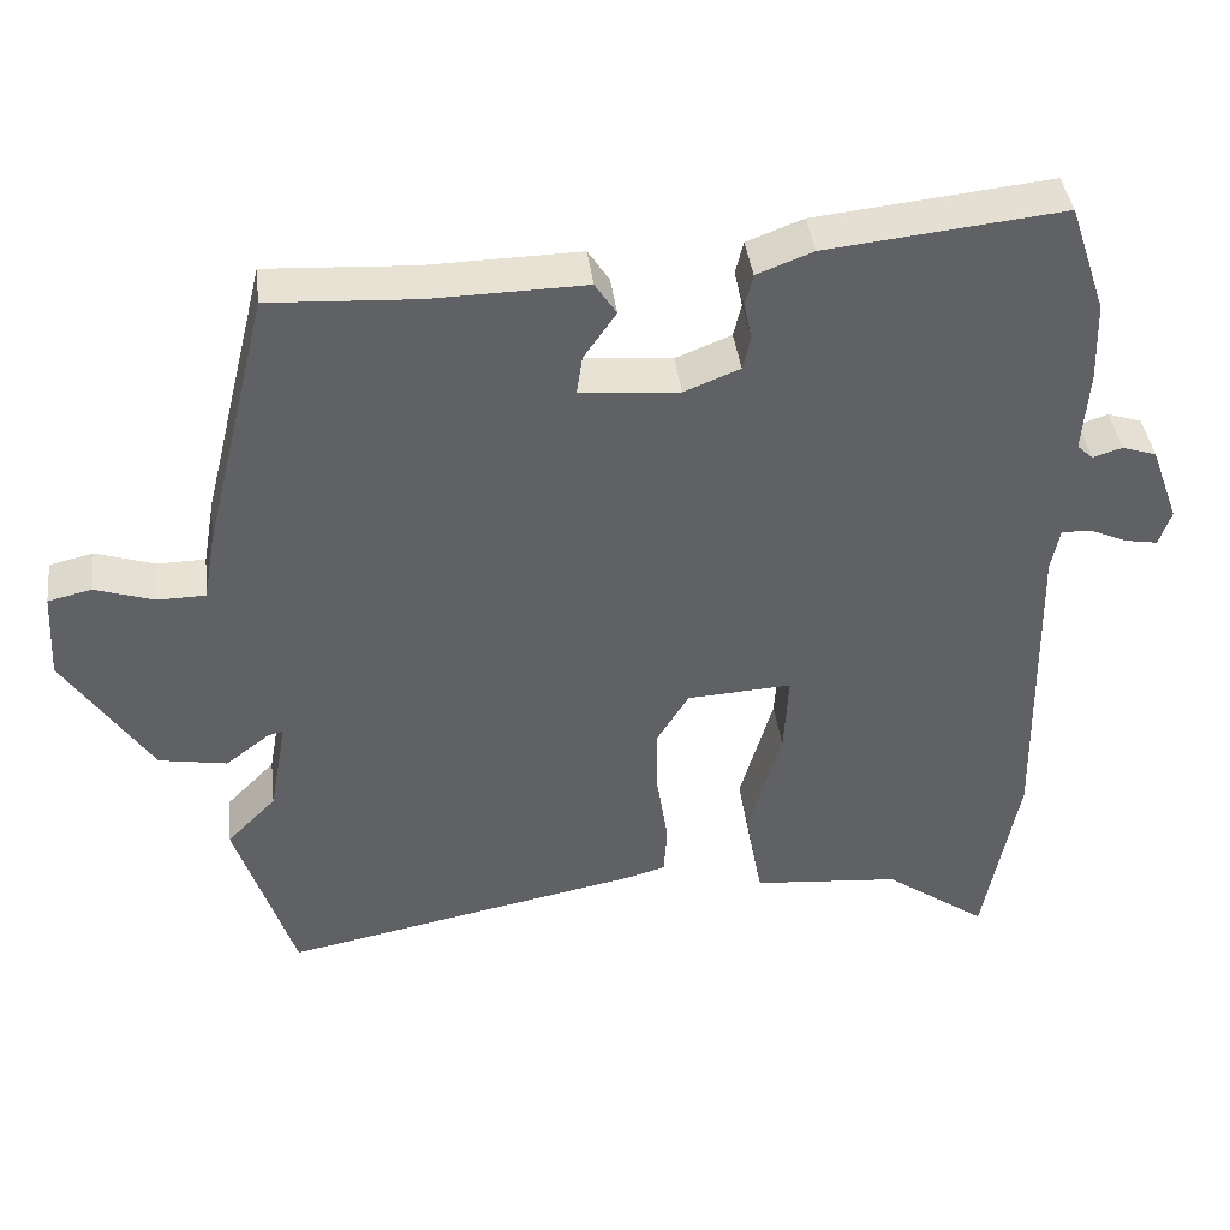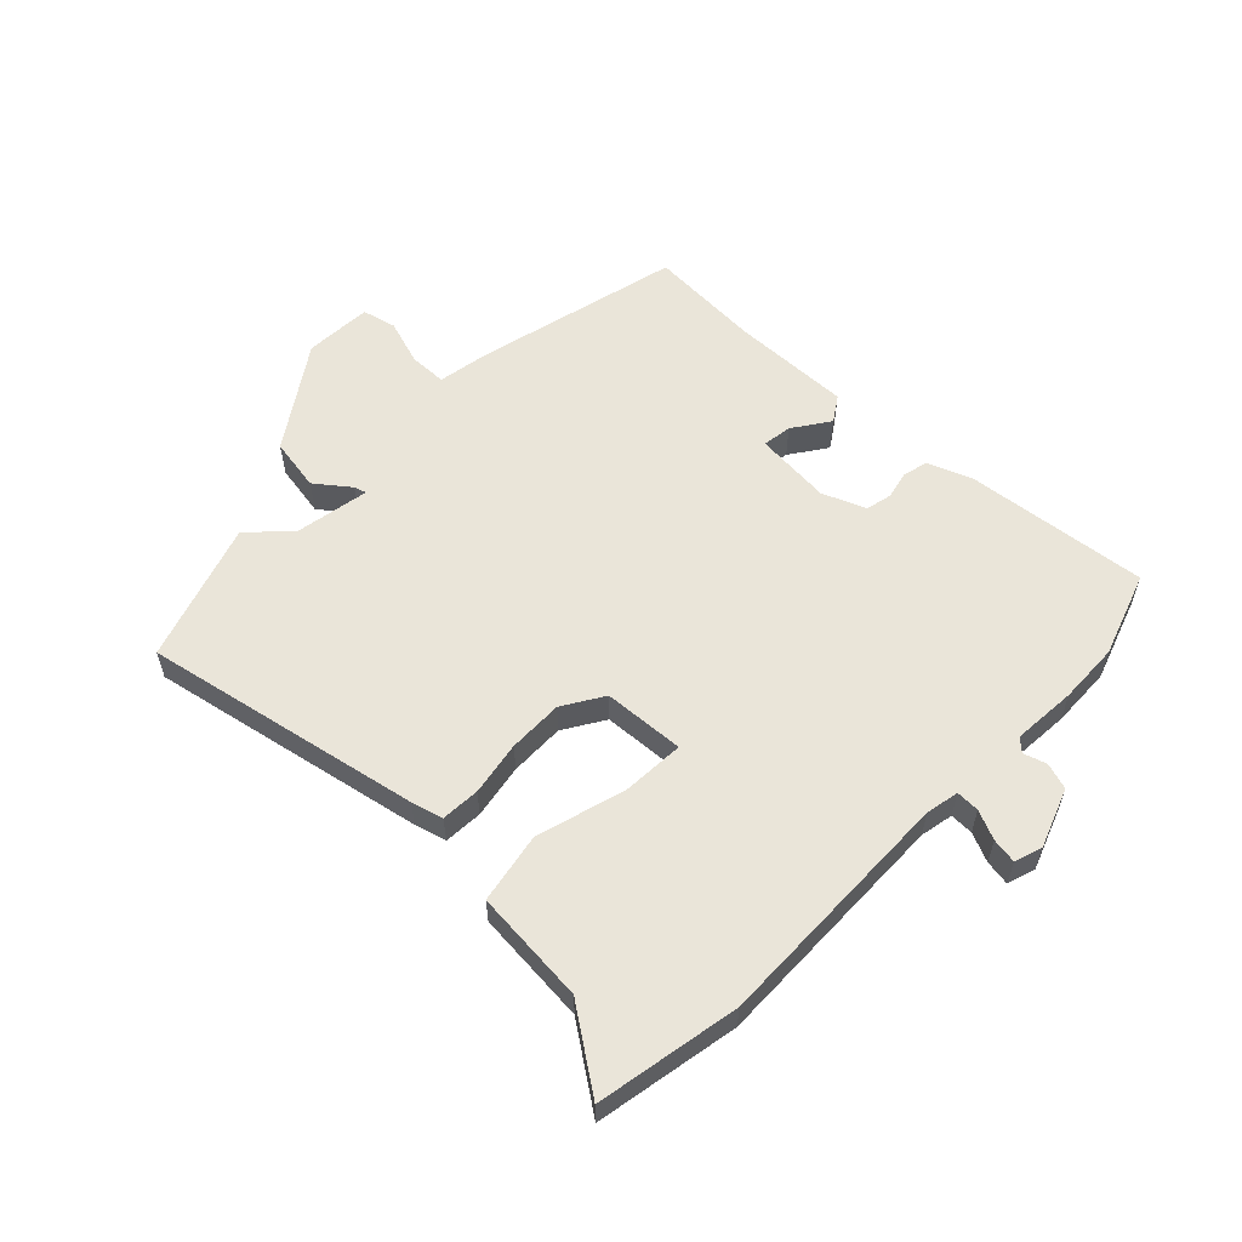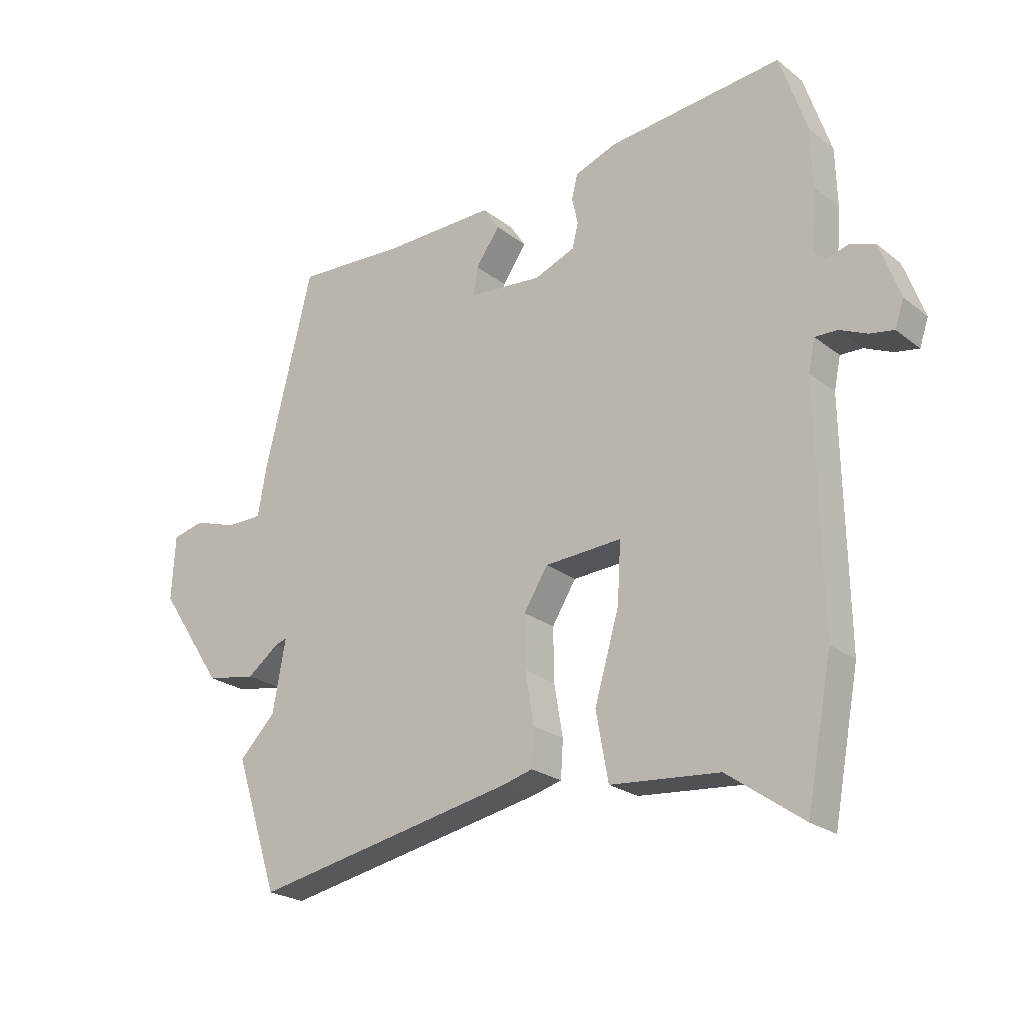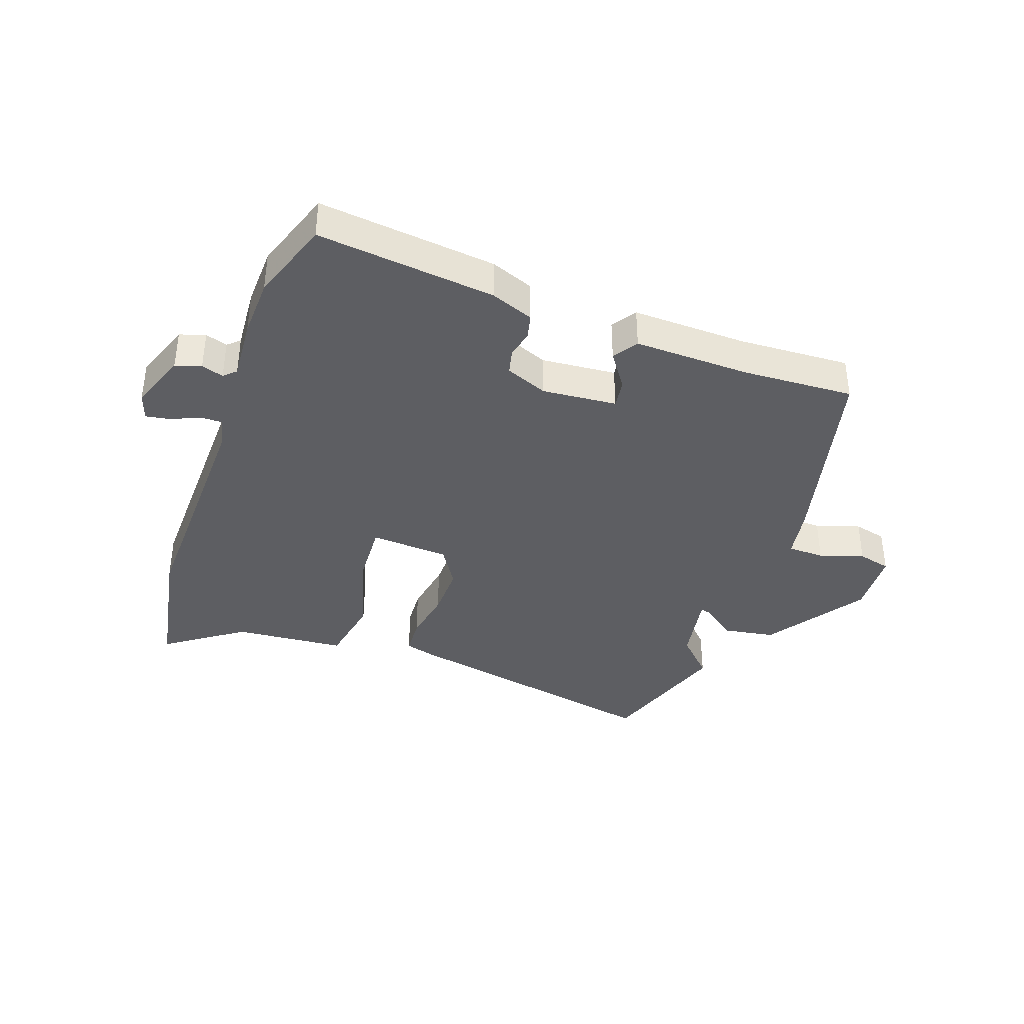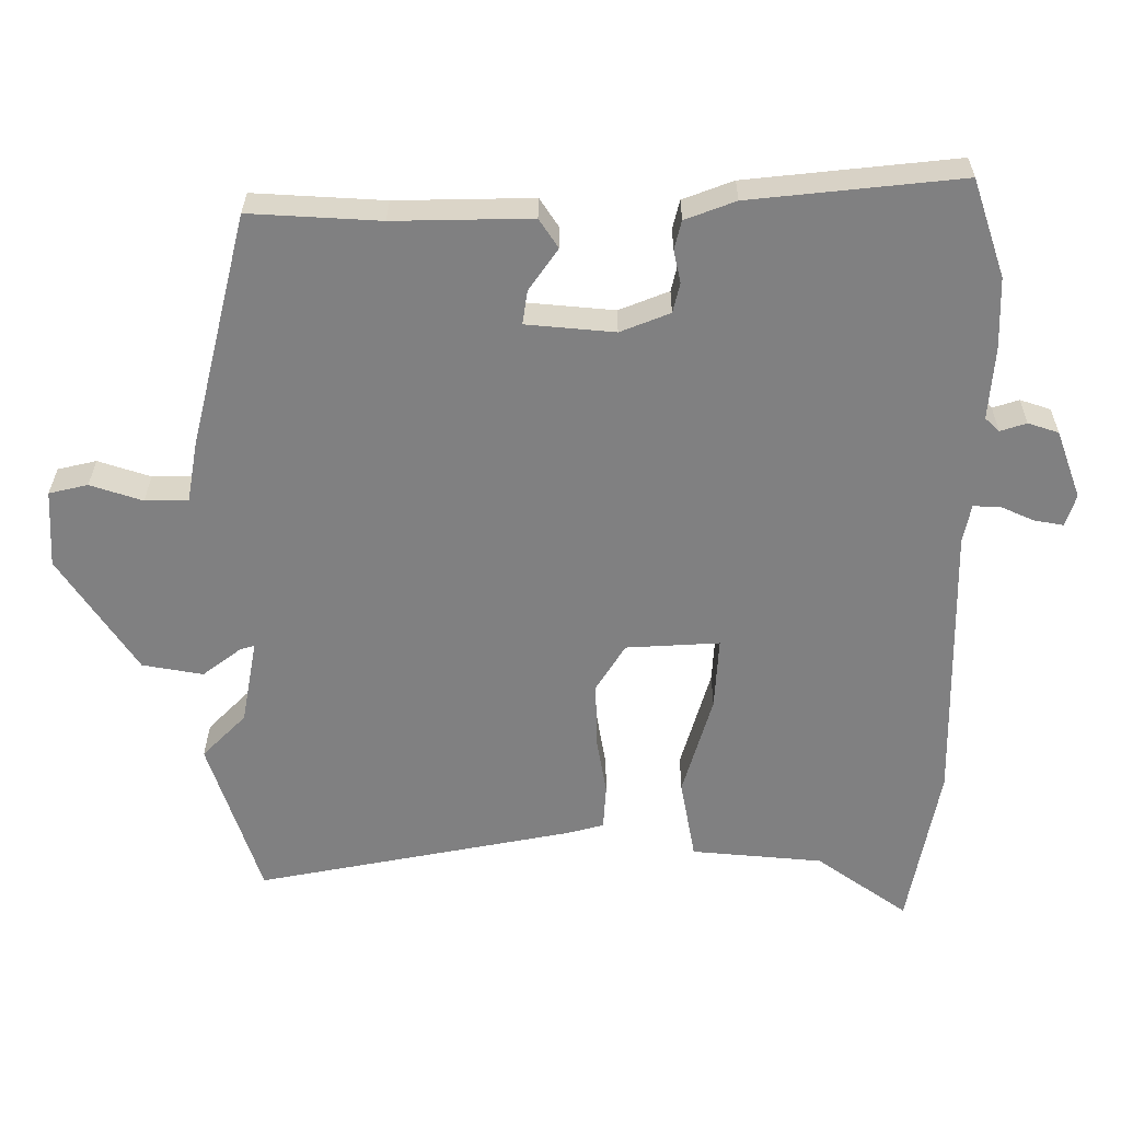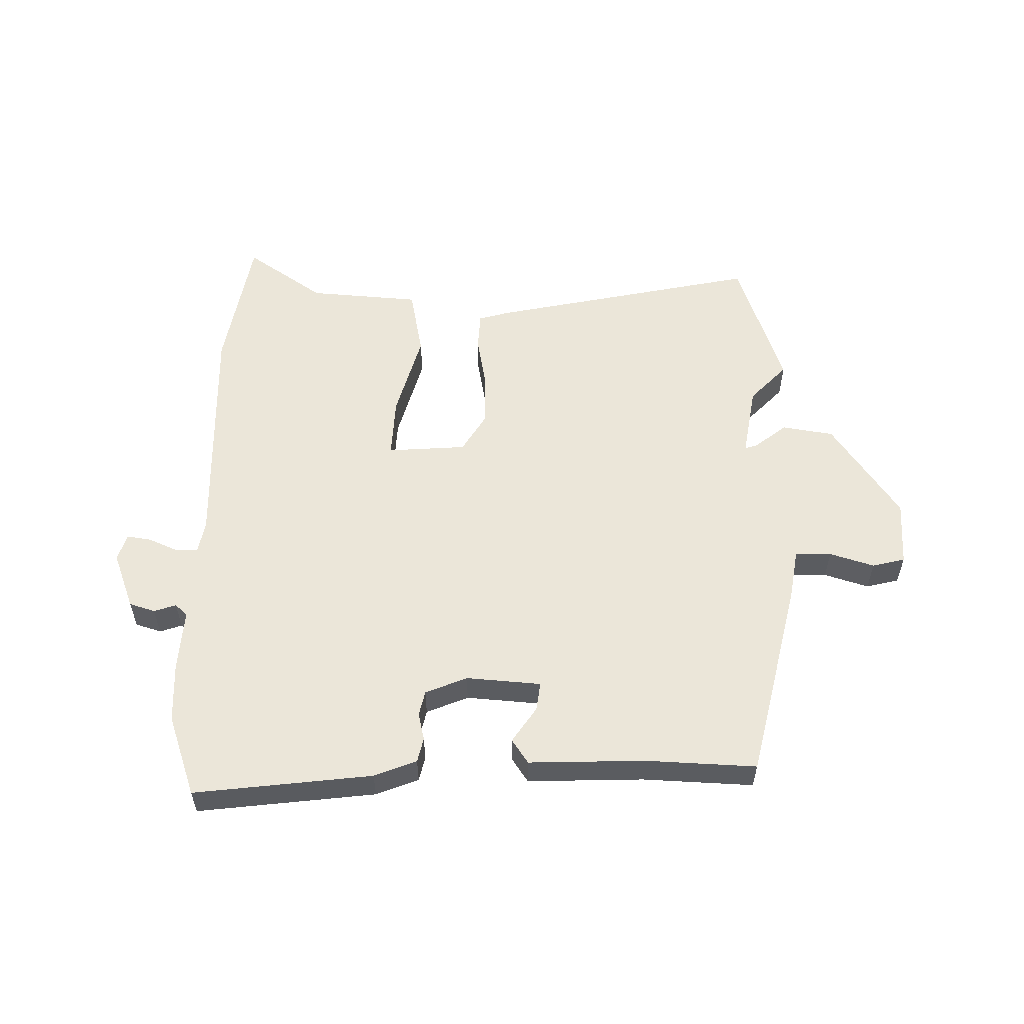
<metadata>
{"format":"obj","ext":"obj","renderer":"f3d","projection":"perspective","resolution":1024,"background":"white","views":[{"elev":40.2,"azim":173.0,"up":"+Z"},{"elev":57.8,"azim":-136.1,"up":"+Y"},{"elev":-23.1,"azim":-142.3,"up":"+Z"},{"elev":-38.3,"azim":-19.7,"up":"+Y"},{"elev":29.9,"azim":-179.6,"up":"+Z"},{"elev":56.1,"azim":0.2,"up":"+Y"}]}
</metadata>
<code>
v 0.443 0.07 0.483
v 0.525 0.07 0.151
v 0.54 0.07 0.066
v 0.601 0.07 0.065
v 0.675 0.07 0.089
v 0.73 0.07 0.076
v 0.736 0.07 -0.034
v 0.626 0.07 -0.199
v 0.54 0.07 -0.214
v 0.485 0.07 -0.172
v 0.465 0.07 -0.166
v 0.487 0.07 -0.287
v 0.549 0.07 -0.35
v 0.475 0.07 -0.576
v 0.024 0.07 -0.487
v -0.027 0.07 -0.473
v -0.031 0.07 -0.41
v -0.016 0.07 -0.322
v -0.015 0.07 -0.233
v -0.056 0.07 -0.167
v -0.188 0.07 -0.159
v -0.182 0.07 -0.261
v -0.14 0.07 -0.405
v -0.161 0.07 -0.52
v -0.347 0.07 -0.536
v -0.476 0.07 -0.627
v -0.52 0.07 -0.394
v -0.513 0.07 0.007
v -0.524 0.07 0.061
v -0.562 0.07 0.06
v -0.609 0.07 0.039
v -0.65 0.07 0.032
v -0.665 0.07 0.077
v -0.63 0.07 0.173
v -0.587 0.07 0.187
v -0.55 0.07 0.175
v -0.53 0.07 0.194
v -0.538 0.07 0.298
v -0.535 0.07 0.397
v -0.489 0.07 0.534
v -0.191 0.07 0.502
v -0.12 0.07 0.475
v -0.11 0.07 0.434
v -0.12 0.07 0.388
v -0.11 0.07 0.346
v -0.04 0.07 0.318
v 0.085 0.07 0.329
v 0.078 0.07 0.377
v 0.037 0.07 0.436
v 0.064 0.07 0.477
v 0.258 0.07 0.473
v 0.443 0 0.483
v 0.525 0 0.151
v 0.54 0 0.066
v 0.601 0 0.065
v 0.675 0 0.089
v 0.73 0 0.076
v 0.736 0 -0.034
v 0.626 0 -0.199
v 0.54 0 -0.214
v 0.485 0 -0.172
v 0.465 0 -0.166
v 0.487 0 -0.287
v 0.549 0 -0.35
v 0.475 0 -0.576
v 0.024 0 -0.487
v -0.027 0 -0.473
v -0.031 0 -0.41
v -0.016 0 -0.322
v -0.015 0 -0.233
v -0.056 0 -0.167
v -0.188 0 -0.159
v -0.182 0 -0.261
v -0.14 0 -0.405
v -0.161 0 -0.52
v -0.347 0 -0.536
v -0.476 0 -0.627
v -0.52 0 -0.394
v -0.513 0 0.007
v -0.524 0 0.061
v -0.562 0 0.06
v -0.609 0 0.039
v -0.65 0 0.032
v -0.665 0 0.077
v -0.63 0 0.173
v -0.587 0 0.187
v -0.55 0 0.175
v -0.53 0 0.194
v -0.538 0 0.298
v -0.535 0 0.397
v -0.489 0 0.534
v -0.191 0 0.502
v -0.12 0 0.475
v -0.11 0 0.434
v -0.12 0 0.388
v -0.11 0 0.346
v -0.04 0 0.318
v 0.085 0 0.329
v 0.078 0 0.377
v 0.037 0 0.436
v 0.064 0 0.477
v 0.258 0 0.473
f 48 49 50 51
f 1 2 3
f 51 1 3
f 48 51 3
f 47 48 3
f 46 47 3
f 45 46 3
f 42 43 44
f 41 42 44
f 40 41 44
f 39 40 44
f 38 39 44
f 37 38 44
f 36 37 44 45
f 34 35 36
f 33 34 36
f 32 33 36
f 31 32 36
f 30 31 36
f 29 30 36 45
f 28 29 45 3
f 25 26 27 28
f 24 25 28
f 23 24 28
f 22 23 28
f 21 22 28
f 28 3 4
f 21 28 4
f 20 21 4
f 16 17 18
f 15 16 18
f 14 15 18
f 13 14 18
f 12 13 18
f 11 12 18 19
f 8 9 10
f 7 8 10
f 6 7 10
f 5 6 10
f 4 5 10
f 4 10 11
f 4 11 19 20
f 102 101 100 99
f 54 53 52
f 54 52 102
f 54 102 99
f 54 99 98
f 54 98 97
f 54 97 96
f 95 94 93
f 95 93 92
f 95 92 91
f 95 91 90
f 95 90 89
f 95 89 88
f 96 95 88 87
f 87 86 85
f 87 85 84
f 87 84 83
f 87 83 82
f 87 82 81
f 96 87 81 80
f 54 96 80 79
f 79 78 77 76
f 79 76 75
f 79 75 74
f 79 74 73
f 79 73 72
f 55 54 79
f 55 79 72
f 55 72 71
f 69 68 67
f 69 67 66
f 69 66 65
f 69 65 64
f 69 64 63
f 70 69 63 62
f 61 60 59
f 61 59 58
f 61 58 57
f 61 57 56
f 61 56 55
f 62 61 55
f 71 70 62 55
f 1 52 53 2
f 2 53 54 3
f 3 54 55 4
f 4 55 56 5
f 5 56 57 6
f 6 57 58 7
f 7 58 59 8
f 8 59 60 9
f 9 60 61 10
f 10 61 62 11
f 11 62 63 12
f 12 63 64 13
f 13 64 65 14
f 14 65 66 15
f 15 66 67 16
f 16 67 68 17
f 17 68 69 18
f 18 69 70 19
f 19 70 71 20
f 20 71 72 21
f 21 72 73 22
f 22 73 74 23
f 23 74 75 24
f 24 75 76 25
f 25 76 77 26
f 26 77 78 27
f 27 78 79 28
f 28 79 80 29
f 29 80 81 30
f 30 81 82 31
f 31 82 83 32
f 32 83 84 33
f 33 84 85 34
f 34 85 86 35
f 35 86 87 36
f 36 87 88 37
f 37 88 89 38
f 38 89 90 39
f 39 90 91 40
f 40 91 92 41
f 41 92 93 42
f 42 93 94 43
f 43 94 95 44
f 44 95 96 45
f 45 96 97 46
f 46 97 98 47
f 47 98 99 48
f 48 99 100 49
f 49 100 101 50
f 50 101 102 51
f 51 102 52 1

</code>
